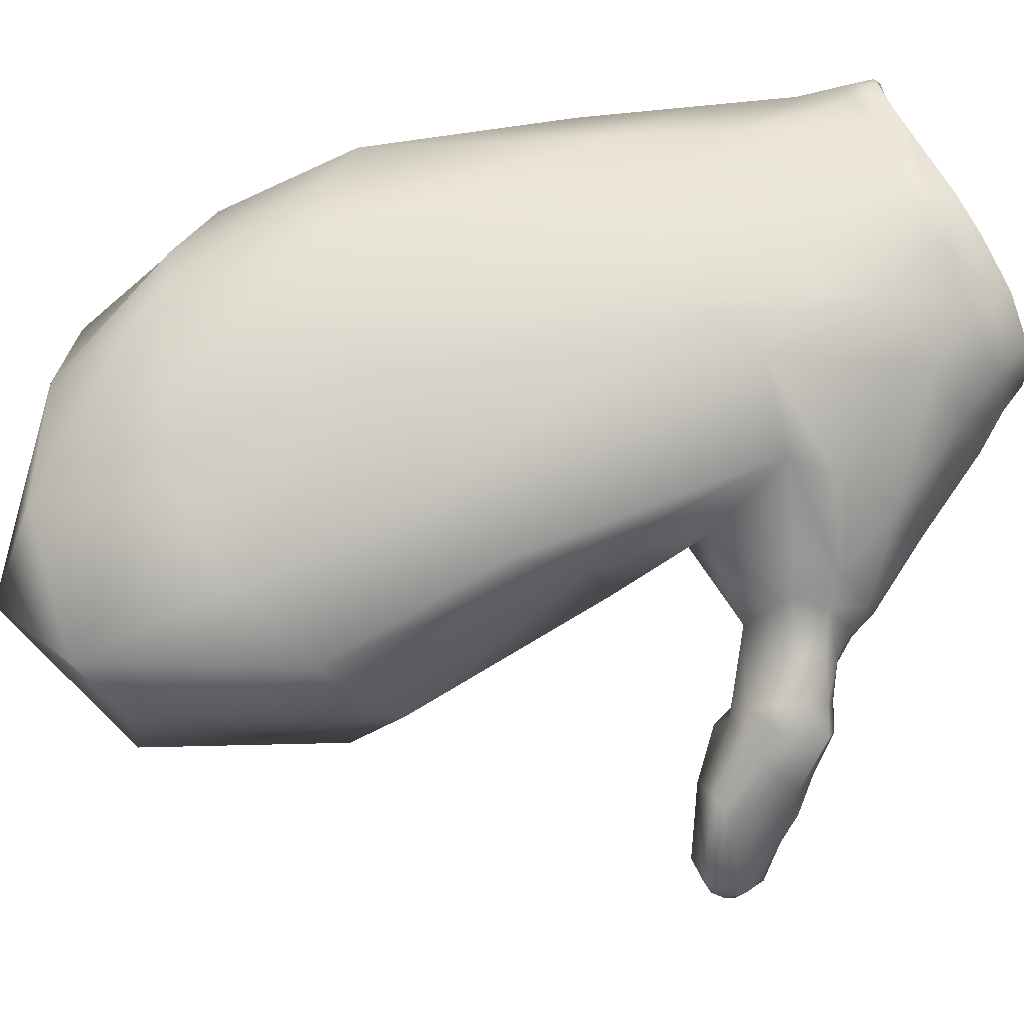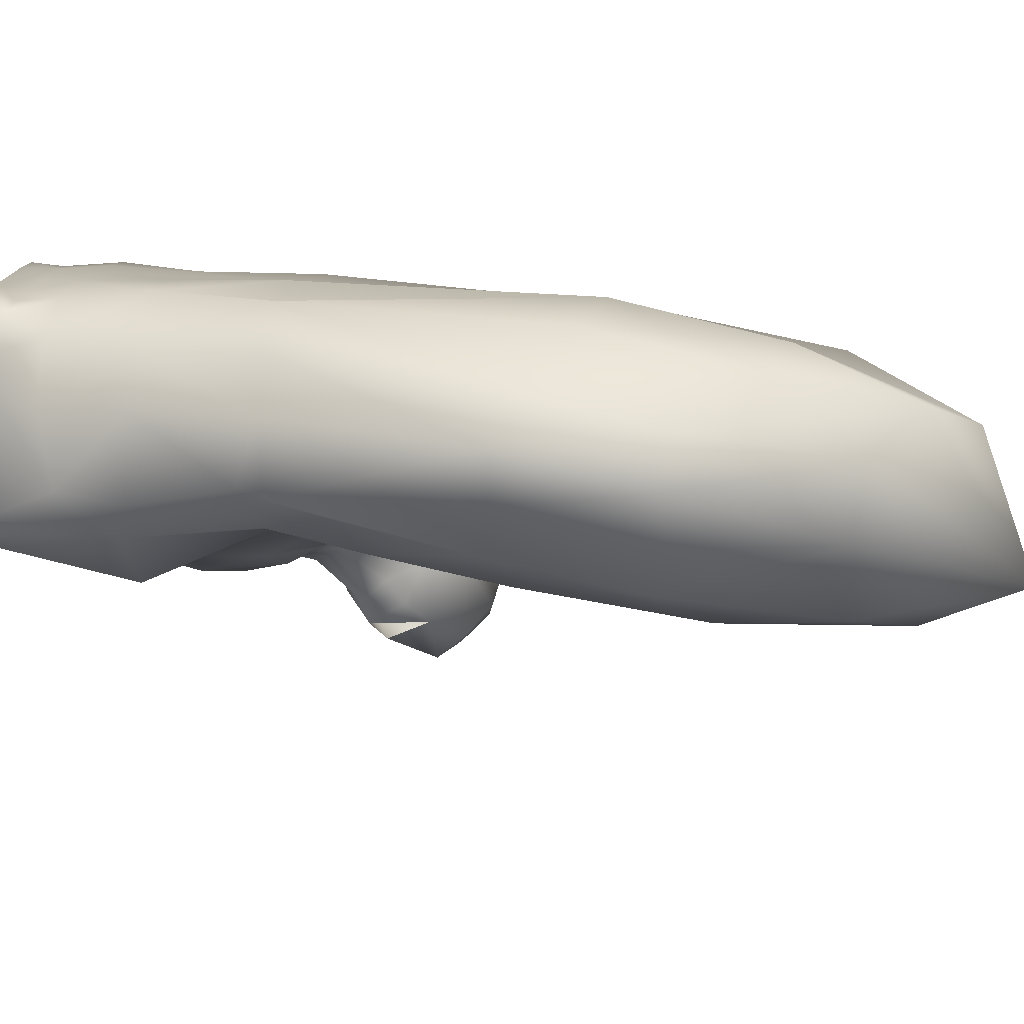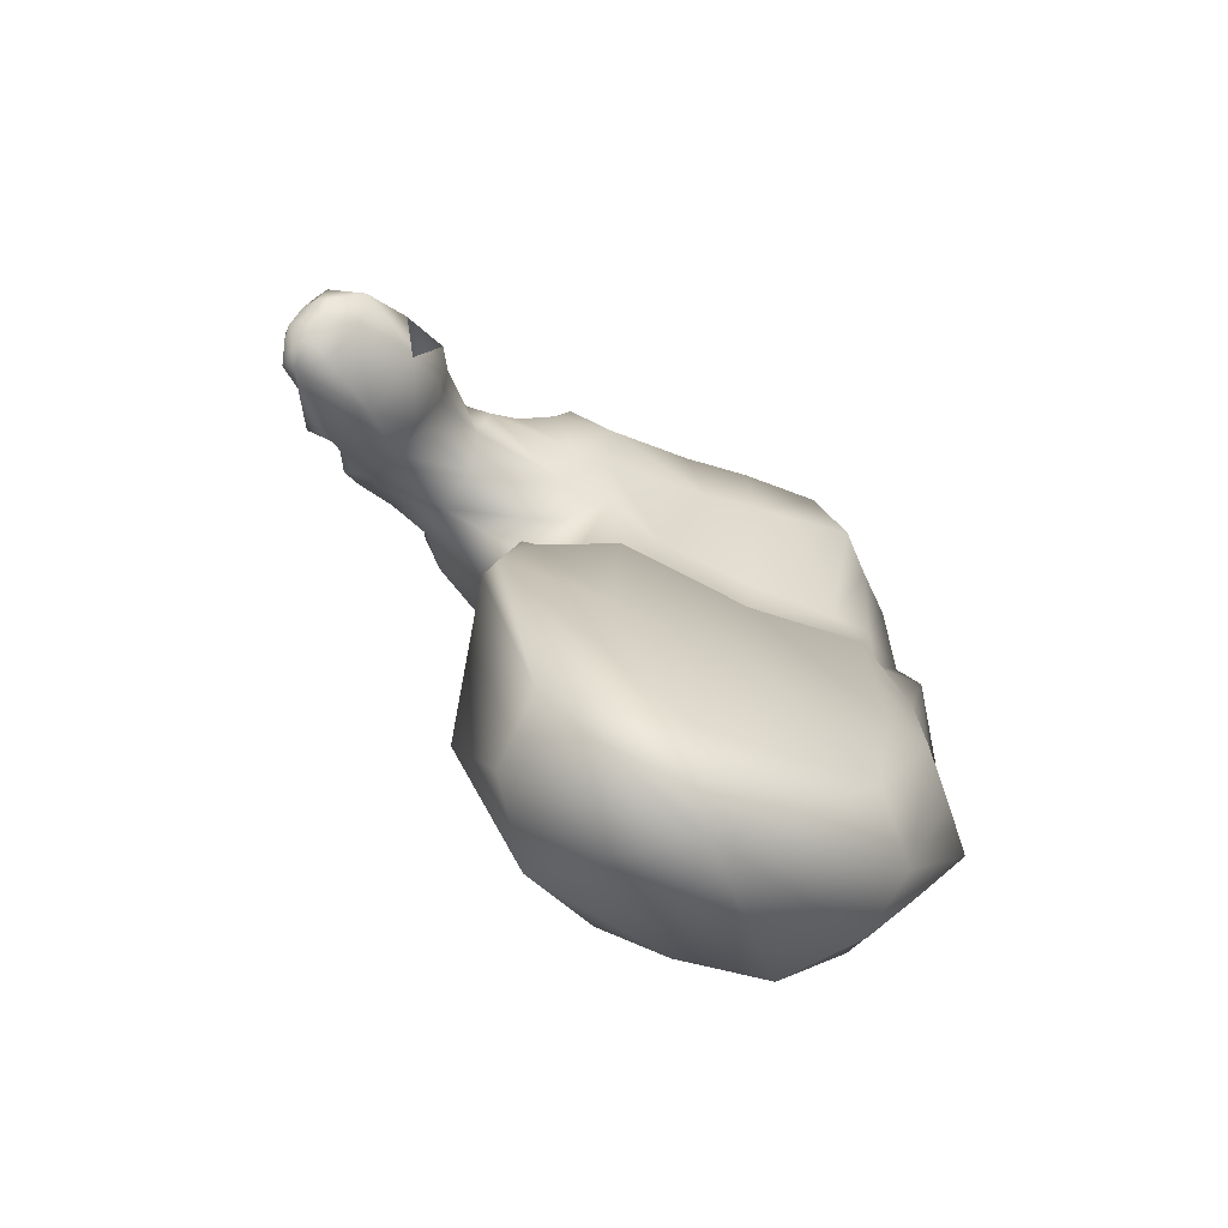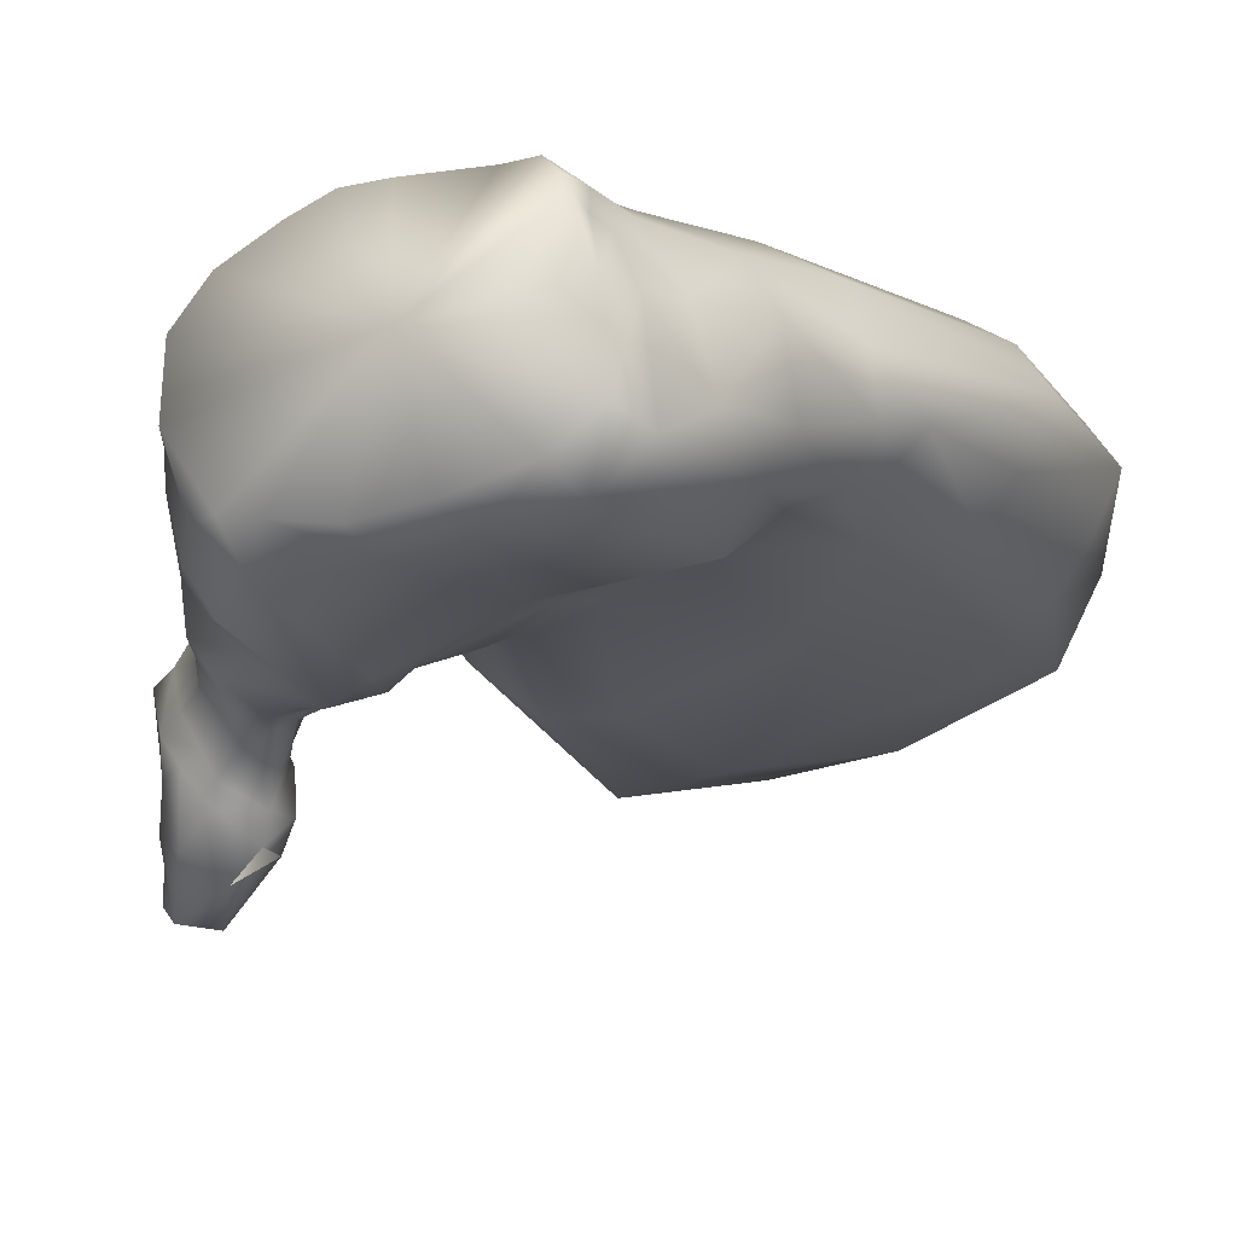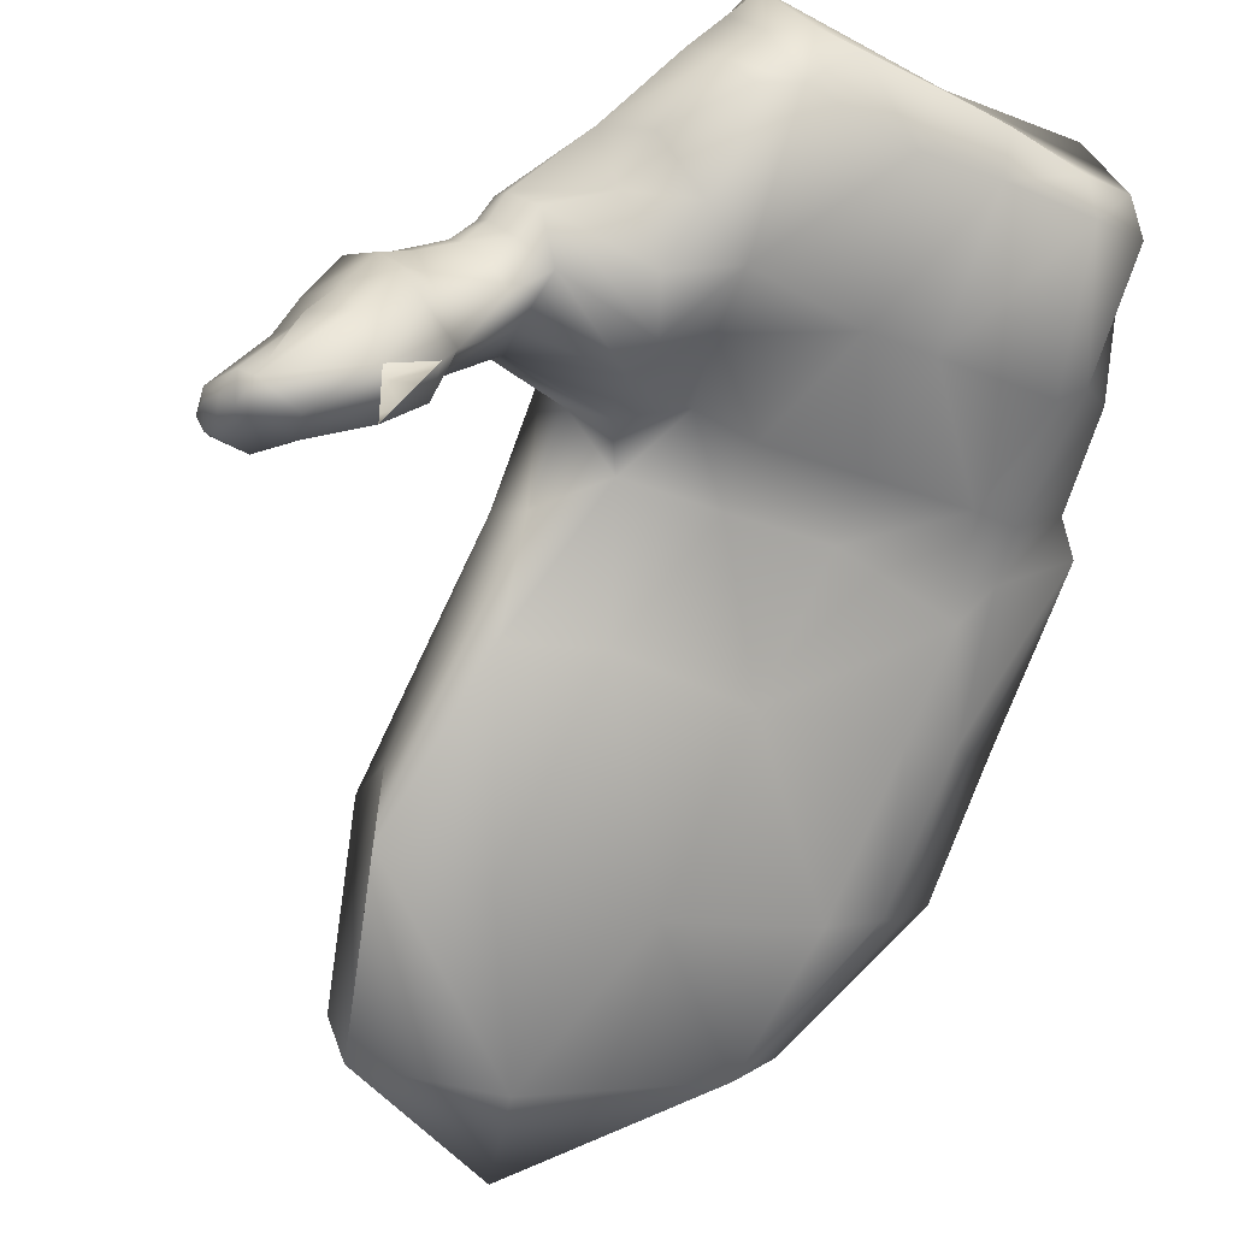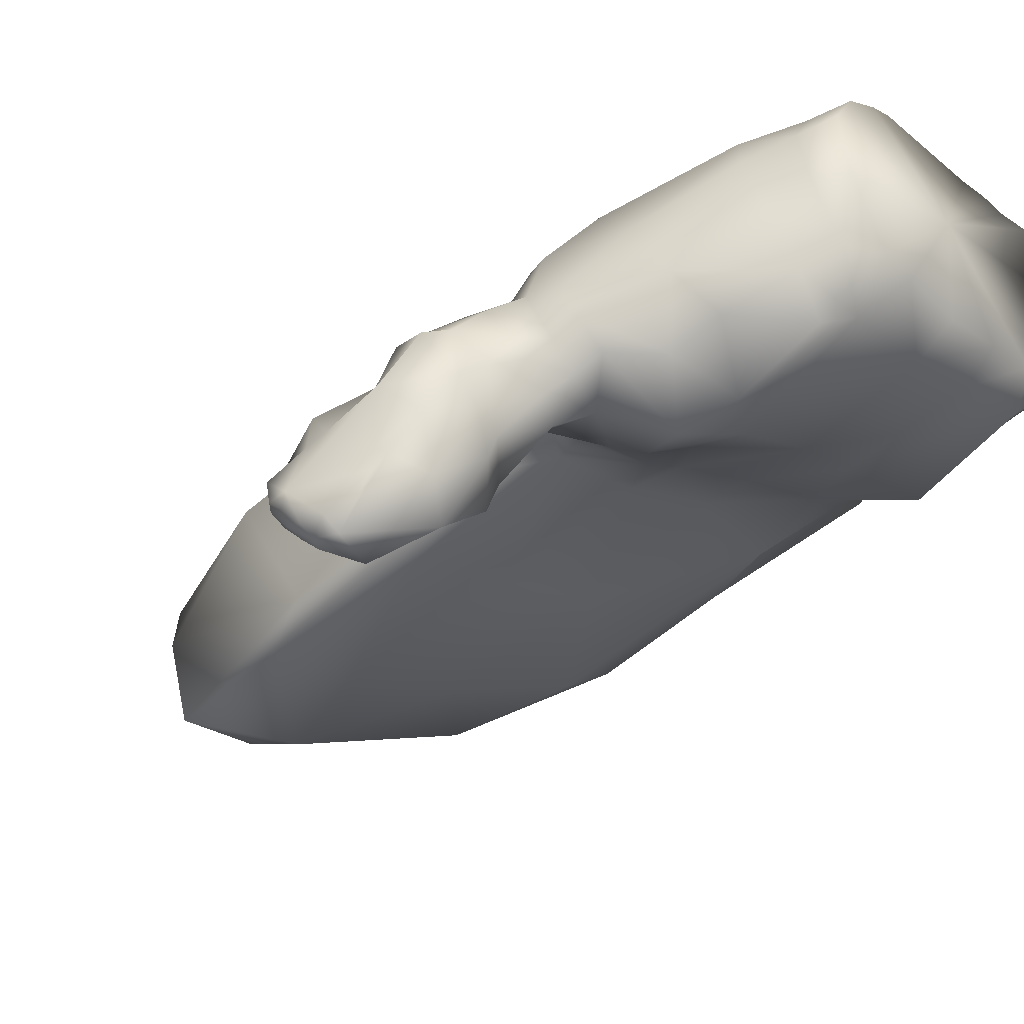
<metadata>
{"format":"obj","ext":"obj","renderer":"f3d","projection":"perspective","resolution":1024,"background":"white","views":[{"elev":54.4,"azim":-108.7,"up":"+Y"},{"elev":14.9,"azim":99.8,"up":"+Y"},{"elev":-66.5,"azim":-9.0,"up":"+Z"},{"elev":-7.8,"azim":30.9,"up":"+Y"},{"elev":-72.8,"azim":-20.8,"up":"+Y"},{"elev":-33.7,"azim":-43.0,"up":"+Y"}]}
</metadata>
<code>
v 1.722 0.1951 0.9272
v 1.722 0.1872 0.9205
v 1.728 0.1943 0.9266
v 1.715 0.1951 0.9244
v 1.766 0.2322 0.9146
v 1.769 0.2269 0.9137
v 1.769 0.2295 0.907
v 1.768 0.2278 0.9183
v 1.765 0.2328 0.9197
v 1.768 0.229 0.9223
v 1.775 0.2194 0.9066
v 1.772 0.219 0.9133
v 1.771 0.22 0.9207
v 1.761 0.234 0.907
v 1.756 0.2338 0.9145
v 1.761 0.2333 0.9144
v 1.754 0.2357 0.9066
v 1.713 0.2183 0.9269
v 1.717 0.2249 0.9181
v 1.711 0.2166 0.9206
v 1.719 0.2259 0.9253
v 1.69 0.202 0.8851
v 1.691 0.1979 0.877
v 1.688 0.1945 0.8834
v 1.694 0.205 0.8784
v 1.704 0.2031 0.8673
v 1.693 0.1895 0.8703
v 1.689 0.1919 0.8906
v 1.687 0.1879 0.8872
v 1.69 0.1866 0.8927
v 1.689 0.1836 0.8888
v 1.695 0.1814 0.8934
v 1.693 0.179 0.8888
v 1.699 0.1756 0.8872
v 1.705 0.1766 0.8892
v 1.716 0.1786 0.8825
v 1.714 0.1823 0.8758
v 1.697 0.1764 0.8776
v 1.694 0.1733 0.8827
v 1.735 0.1906 0.8714
v 1.723 0.1817 0.8855
v 1.724 0.1846 0.8741
v 1.712 0.1758 0.8919
v 1.723 0.1787 0.8962
v 1.715 0.1781 0.9025
v 1.704 0.1827 0.899
v 1.714 0.188 0.8681
v 1.697 0.1822 0.8726
v 1.753 0.1912 0.9174
v 1.742 0.1873 0.8921
v 1.753 0.1886 0.892
v 1.74 0.1895 0.9173
v 1.715 0.1837 0.9185
v 1.683 0.1782 0.8645
v 1.688 0.1733 0.867
v 1.69 0.1645 0.875
v 1.684 0.1646 0.8793
v 1.689 0.1597 0.874
v 1.686 0.1687 0.8801
v 1.691 0.1763 0.8849
v 1.708 0.1941 0.8658
v 1.69 0.1687 0.8704
v 1.686 0.1716 0.8634
v 1.689 0.1641 0.867
v 1.67 0.1587 0.8537
v 1.667 0.1526 0.8578
v 1.666 0.1555 0.8551
v 1.674 0.1534 0.8585
v 1.664 0.1612 0.8535
v 1.663 0.1571 0.855
v 1.668 0.15 0.8607
v 1.667 0.1499 0.8661
v 1.666 0.1506 0.8616
v 1.675 0.1488 0.8638
v 1.682 0.1546 0.8721
v 1.676 0.1592 0.8764
v 1.678 0.1686 0.8575
v 1.672 0.1749 0.8575
v 1.684 0.1591 0.8633
v 1.665 0.1535 0.858
v 1.776 0.2016 0.9153
v 1.777 0.1994 0.8935
v 1.778 0.2067 0.9036
v 1.718 0.1905 0.8599
v 1.734 0.1914 0.8603
v 1.752 0.1966 0.86
v 1.752 0.1959 0.8712
v 1.769 0.1999 0.8711
v 1.772 0.1976 0.8551
v 1.776 0.2019 0.8705
v 1.777 0.2043 0.8607
v 1.783 0.2097 0.8728
v 1.787 0.2095 0.8673
v 1.78 0.2003 0.8369
v 1.785 0.2092 0.8333
v 1.781 0.206 0.8908
v 1.772 0.1951 0.8362
v 1.771 0.1908 0.8918
v 1.767 0.1941 0.9166
v 1.748 0.1861 0.8363
v 1.725 0.1789 0.8393
v 1.71 0.1796 0.8348
v 1.708 0.1863 0.8521
v 1.79 0.2194 0.8327
v 1.78 0.2204 0.8699
v 1.779 0.2203 0.8907
v 1.706 0.1863 0.9077
v 1.71 0.191 0.9194
v 1.677 0.1827 0.8646
v 1.681 0.1839 0.8664
v 1.705 0.2171 0.8807
v 1.701 0.2148 0.8875
v 1.697 0.2045 0.8981
v 1.698 0.1925 0.9046
v 1.683 0.1924 0.8758
v 1.677 0.1879 0.8717
v 1.68 0.1704 0.8814
v 1.684 0.1727 0.8811
v 1.683 0.1902 0.8805
v 1.677 0.1845 0.8793
v 1.685 0.1846 0.8842
v 1.681 0.1778 0.8827
v 1.686 0.1805 0.8853
v 1.711 0.2227 0.9085
v 1.706 0.2131 0.913
v 1.706 0.2007 0.9178
v 1.667 0.174 0.8588
v 1.67 0.1618 0.8733
v 1.673 0.178 0.867
v 1.673 0.1693 0.8769
v 1.669 0.1636 0.8705
v 1.669 0.1739 0.8719
v 1.667 0.1688 0.8671
v 1.667 0.1699 0.8623
v 1.662 0.1615 0.8554
v 1.662 0.1573 0.8566
v 1.661 0.1572 0.8606
v 1.662 0.1551 0.8592
v 1.665 0.1523 0.8656
v 1.664 0.1525 0.8614
v 1.677 0.1751 0.8812
v 1.669 0.1596 0.8709
v 1.674 0.185 0.8696
v 1.667 0.1684 0.8586
v 1.672 0.1823 0.8777
v 1.747 0.2346 0.9148
v 1.746 0.2358 0.9057
v 1.739 0.235 0.9147
v 1.739 0.2356 0.9061
v 1.734 0.2343 0.9157
v 1.728 0.2344 0.9068
v 1.726 0.2316 0.9158
v 1.72 0.2301 0.9073
v 1.739 0.234 0.8717
v 1.732 0.2338 0.8927
v 1.75 0.2355 0.8925
v 1.752 0.2364 0.8718
v 1.745 0.232 0.8184
v 1.759 0.2366 0.8196
v 1.724 0.2319 0.8919
v 1.729 0.2335 0.8718
v 1.729 0.2298 0.8185
v 1.716 0.2308 0.8797
v 1.716 0.2185 0.8257
v 1.756 0.2352 0.9189
v 1.762 0.2356 0.9186
v 1.742 0.2355 0.9201
v 1.759 0.2355 0.8918
v 1.765 0.2354 0.8712
v 1.758 0.234 0.8717
v 1.771 0.2343 0.8222
v 1.728 0.2315 0.9231
v 1.734 0.235 0.9211
v 1.705 0.2108 0.8313
v 1.714 0.2067 0.9282
v 1.71 0.2054 0.9233
v 1.704 0.2051 0.8448
v 1.784 0.2273 0.8318
v 1.776 0.2294 0.8691
v 1.773 0.2286 0.8898
v 1.773 0.2051 0.9203
v 1.765 0.1991 0.9213
v 1.751 0.1949 0.9242
v 1.739 0.1929 0.9257
v 1.744 0.2162 0.9235
v 1.784 0.2037 0.8073
v 1.779 0.195 0.8096
v 1.771 0.1899 0.8074
v 1.746 0.181 0.8033
v 1.722 0.1739 0.802
v 1.704 0.1706 0.8036
v 1.701 0.1777 0.8131
v 1.789 0.2135 0.8078
v 1.758 0.2302 0.7909
v 1.77 0.228 0.7952
v 1.783 0.2212 0.8063
v 1.7 0.2017 0.7981
v 1.713 0.212 0.7883
v 1.727 0.2231 0.784
v 1.743 0.2248 0.787
v 1.774 0.203 0.7803
v 1.767 0.1889 0.7803
v 1.736 0.179 0.7709
v 1.711 0.1756 0.7688
v 1.707 0.1899 0.7686
v 1.755 0.2205 0.7704
v 1.77 0.2152 0.7785
v 1.713 0.2026 0.7614
v 1.738 0.2138 0.7617
v 1.739 0.1877 0.7522
f 1 2 3
f 2 1 4
f 5 6 7
f 8 9 10
f 5 9 8
f 6 11 7
f 12 11 6
f 13 6 8
f 12 6 13
f 14 15 16
f 17 15 14
f 18 19 20
f 21 19 18
f 22 23 24
f 25 23 22
f 26 27 23
f 25 26 23
f 24 28 22
f 29 28 24
f 29 30 28
f 31 30 29
f 32 31 33
f 30 31 32
f 32 34 35
f 33 34 32
f 34 36 35
f 37 36 34
f 34 38 37
f 39 38 34
f 40 41 42
f 43 44 45
f 37 41 36
f 42 41 37
f 32 43 46
f 35 43 32
f 36 43 35
f 47 48 27
f 37 48 47
f 49 50 51
f 52 50 49
f 52 44 50
f 2 44 52
f 2 45 44
f 53 45 2
f 48 54 27
f 55 54 48
f 56 57 58
f 59 57 56
f 33 39 34
f 60 39 33
f 37 38 48
f 61 47 27
f 62 63 55
f 64 63 62
f 56 64 62
f 58 64 56
f 65 66 67
f 68 66 65
f 69 67 70
f 65 67 69
f 71 72 73
f 74 72 71
f 68 71 66
f 74 71 68
f 59 39 60
f 56 39 59
f 75 57 76
f 58 57 75
f 72 75 76
f 74 75 72
f 54 55 63
f 54 77 78
f 63 77 54
f 77 69 78
f 65 69 77
f 38 55 48
f 62 55 38
f 56 38 39
f 62 38 56
f 79 63 64
f 77 63 79
f 58 79 64
f 68 77 79
f 65 77 68
f 74 79 75
f 68 79 74
f 80 67 66
f 70 67 80
f 73 66 71
f 80 66 73
f 81 82 83
f 47 42 37
f 84 42 47
f 42 85 40
f 84 85 42
f 40 86 87
f 85 86 40
f 88 86 89
f 87 86 88
f 90 89 91
f 88 89 90
f 92 91 93
f 90 91 92
f 12 83 11
f 81 83 12
f 93 94 95
f 91 94 93
f 96 90 92
f 82 90 96
f 83 82 96
f 89 94 91
f 97 94 89
f 82 88 90
f 98 88 82
f 99 82 81
f 98 82 99
f 89 100 97
f 86 100 89
f 51 88 98
f 87 88 51
f 99 51 98
f 49 51 99
f 85 100 86
f 101 100 85
f 87 50 40
f 51 50 87
f 84 101 85
f 102 101 84
f 50 41 40
f 44 41 50
f 36 44 43
f 41 44 36
f 103 102 84
f 61 84 47
f 103 84 61
f 93 95 104
f 105 93 104
f 92 93 105
f 106 92 105
f 96 92 106
f 83 106 11
f 96 106 83
f 45 46 43
f 107 46 45
f 53 107 45
f 108 107 53
f 54 109 110
f 22 111 25
f 112 111 22
f 28 113 22
f 28 114 113
f 30 114 28
f 46 30 32
f 114 30 46
f 27 54 110
f 115 110 116
f 27 110 115
f 117 59 118
f 57 59 117
f 119 116 120
f 115 116 119
f 121 120 122
f 119 120 121
f 123 122 118
f 121 122 123
f 33 123 60
f 31 123 33
f 60 118 59
f 123 118 60
f 76 57 117
f 54 78 109
f 23 27 115
f 24 115 119
f 23 115 24
f 121 24 119
f 29 24 121
f 61 27 26
f 124 113 125
f 112 113 124
f 107 114 46
f 22 113 112
f 25 111 26
f 108 114 107
f 126 114 108
f 78 69 127
f 72 76 128
f 129 78 127
f 109 78 129
f 76 130 128
f 117 130 76
f 130 131 128
f 132 131 130
f 133 131 132
f 129 127 134
f 132 129 134
f 133 132 134
f 135 70 136
f 69 70 135
f 137 136 138
f 135 136 137
f 73 139 140
f 72 139 73
f 140 137 138
f 139 137 140
f 121 31 29
f 123 31 121
f 118 141 117
f 122 141 118
f 130 117 141
f 72 142 139
f 128 142 72
f 110 143 116
f 109 143 110
f 109 129 143
f 144 69 135
f 127 69 144
f 138 70 80
f 136 70 138
f 140 80 73
f 138 80 140
f 134 127 144
f 128 131 142
f 145 129 132
f 143 129 145
f 141 132 130
f 145 132 141
f 145 116 143
f 120 116 145
f 141 120 145
f 122 120 141
f 146 17 147
f 15 17 146
f 148 147 149
f 146 147 148
f 150 149 151
f 148 149 150
f 150 151 152
f 152 151 153
f 19 153 124
f 152 153 19
f 124 20 19
f 125 20 124
f 149 154 155
f 147 154 149
f 147 156 154
f 157 154 156
f 157 158 154
f 159 158 157
f 151 155 160
f 155 161 160
f 154 161 155
f 154 162 161
f 158 162 154
f 160 161 163
f 161 164 163
f 165 16 15
f 166 16 165
f 166 5 16
f 9 5 166
f 6 5 8
f 13 8 10
f 165 146 167
f 15 146 165
f 14 168 17
f 169 170 168
f 169 159 170
f 171 159 169
f 167 146 148
f 172 150 152
f 173 150 172
f 162 164 161
f 153 160 163
f 151 160 153
f 163 164 174
f 148 173 167
f 150 173 148
f 20 175 18
f 176 175 20
f 152 21 172
f 19 21 152
f 4 1 175
f 176 4 175
f 5 14 16
f 7 14 5
f 125 176 20
f 126 176 125
f 126 4 176
f 108 4 126
f 26 103 61
f 177 103 26
f 125 114 126
f 113 114 125
f 177 26 111
f 174 177 111
f 163 174 111
f 163 111 112
f 163 124 153
f 112 124 163
f 149 155 151
f 170 159 157
f 168 157 156
f 170 157 168
f 17 156 147
f 168 156 17
f 169 178 171
f 179 178 169
f 180 169 168
f 179 169 180
f 168 7 180
f 14 7 168
f 179 104 178
f 105 104 179
f 180 105 179
f 106 105 180
f 11 180 7
f 106 180 11
f 142 137 139
f 131 137 142
f 133 137 131
f 144 135 137
f 134 144 137
f 133 134 137
f 108 2 4
f 53 2 108
f 181 12 13
f 81 12 181
f 99 181 182
f 81 181 99
f 49 182 183
f 99 182 49
f 52 183 184
f 49 183 52
f 3 52 184
f 2 52 3
f 1 3 185
f 10 9 185
f 21 18 185
f 166 165 185
f 9 166 185
f 13 10 185
f 165 167 185
f 173 172 185
f 167 173 185
f 18 175 185
f 172 21 185
f 175 1 185
f 181 13 185
f 182 181 185
f 183 182 185
f 184 183 185
f 3 184 185
f 94 186 95
f 94 187 186
f 97 187 94
f 97 188 187
f 100 188 97
f 100 189 188
f 101 189 100
f 101 190 189
f 102 190 101
f 102 191 190
f 103 191 102
f 103 192 191
f 95 193 104
f 95 186 193
f 171 194 159
f 171 195 194
f 178 195 171
f 178 196 195
f 177 192 103
f 177 197 192
f 174 197 177
f 104 196 178
f 104 193 196
f 162 198 164
f 162 199 198
f 158 199 162
f 158 200 199
f 164 197 174
f 164 198 197
f 159 200 158
f 159 194 200
f 187 201 186
f 187 202 201
f 188 202 187
f 189 202 188
f 189 203 202
f 190 203 189
f 191 203 190
f 191 204 203
f 192 204 191
f 192 205 204
f 186 201 193
f 195 206 194
f 196 206 195
f 196 207 206
f 197 205 192
f 197 208 205
f 193 207 196
f 193 201 207
f 199 208 198
f 199 209 208
f 200 209 199
f 198 208 197
f 194 209 200
f 194 206 209
f 202 210 201
f 205 210 204
f 207 210 206
f 204 210 203
f 203 210 202
f 201 210 207
f 206 210 209
f 209 210 208
f 208 210 205

</code>
